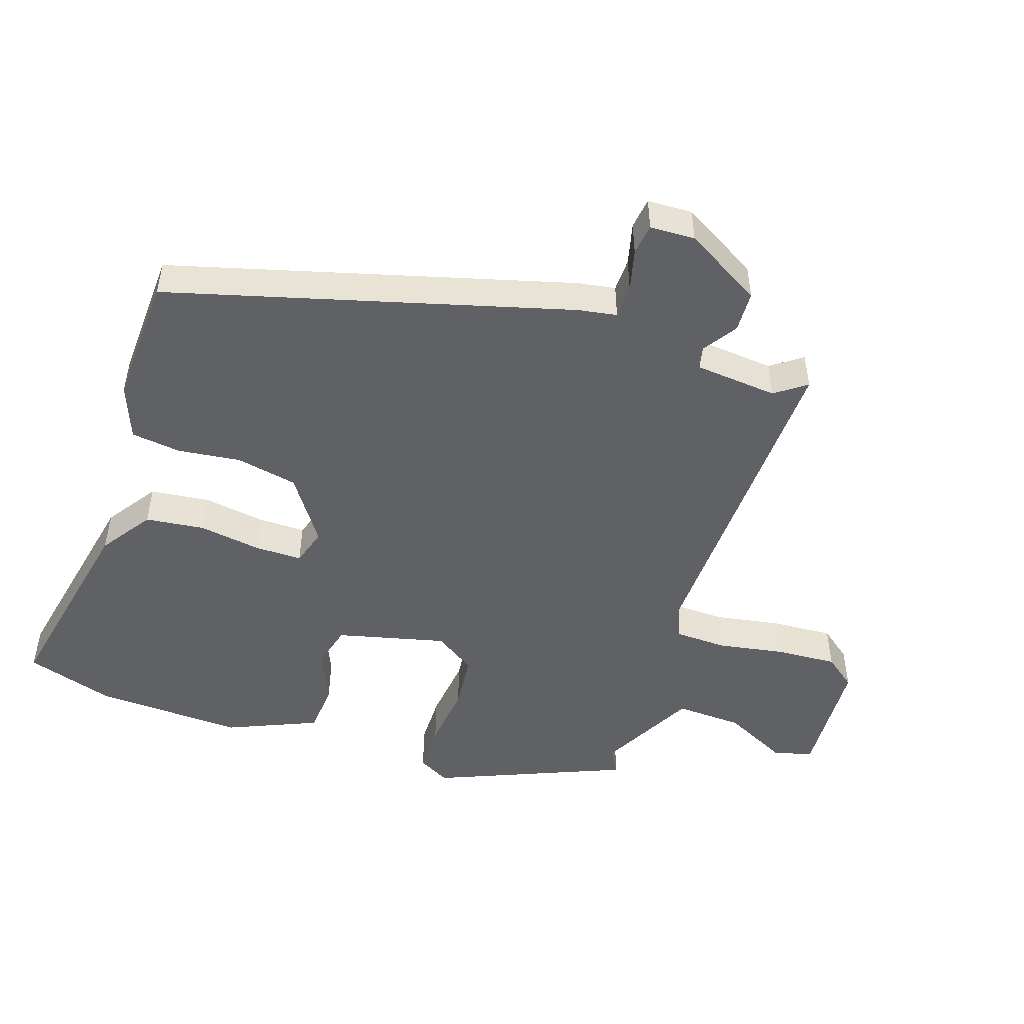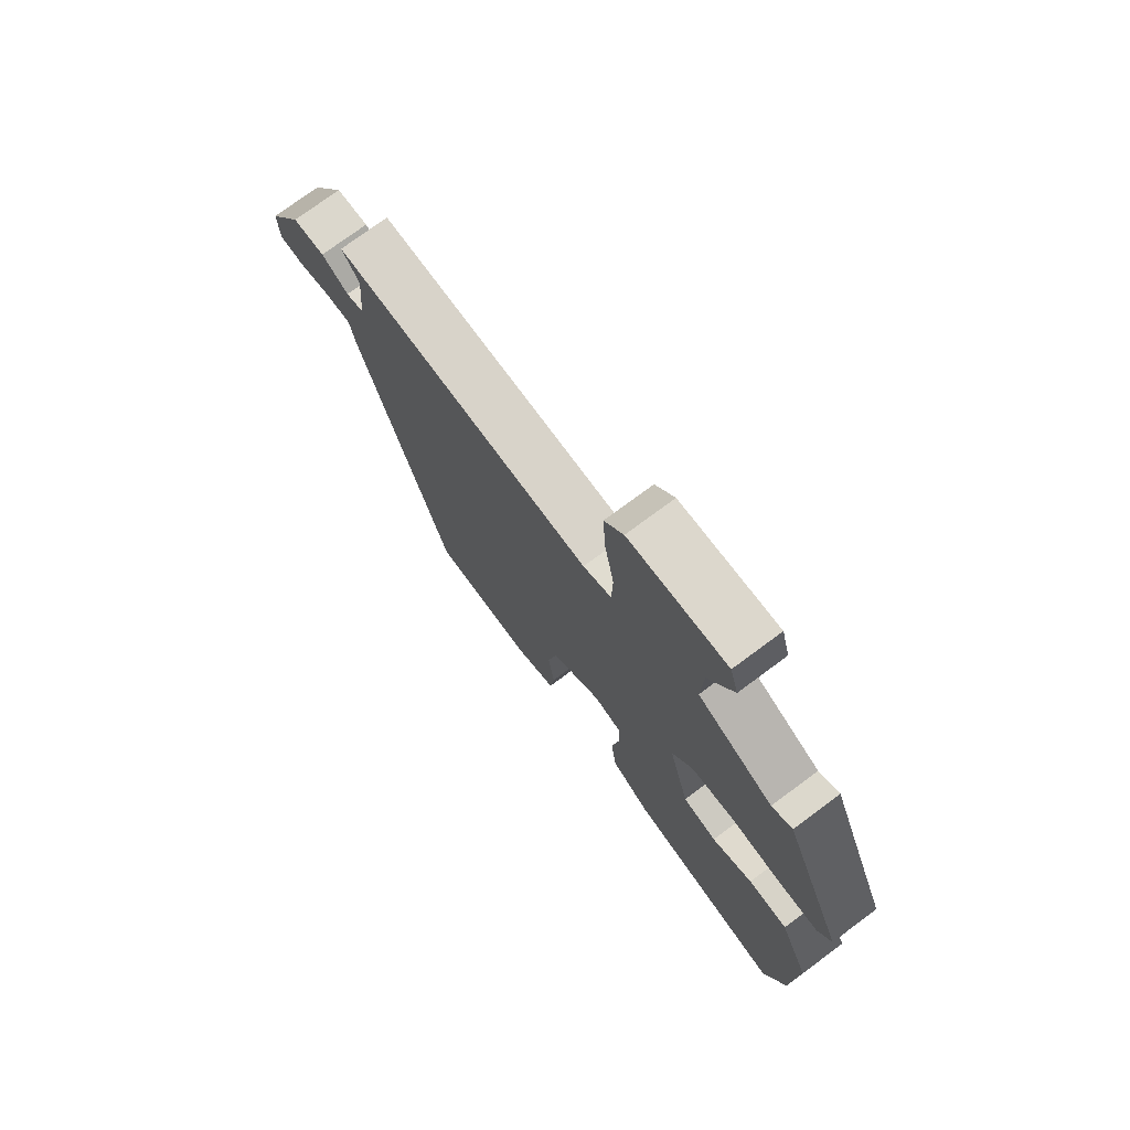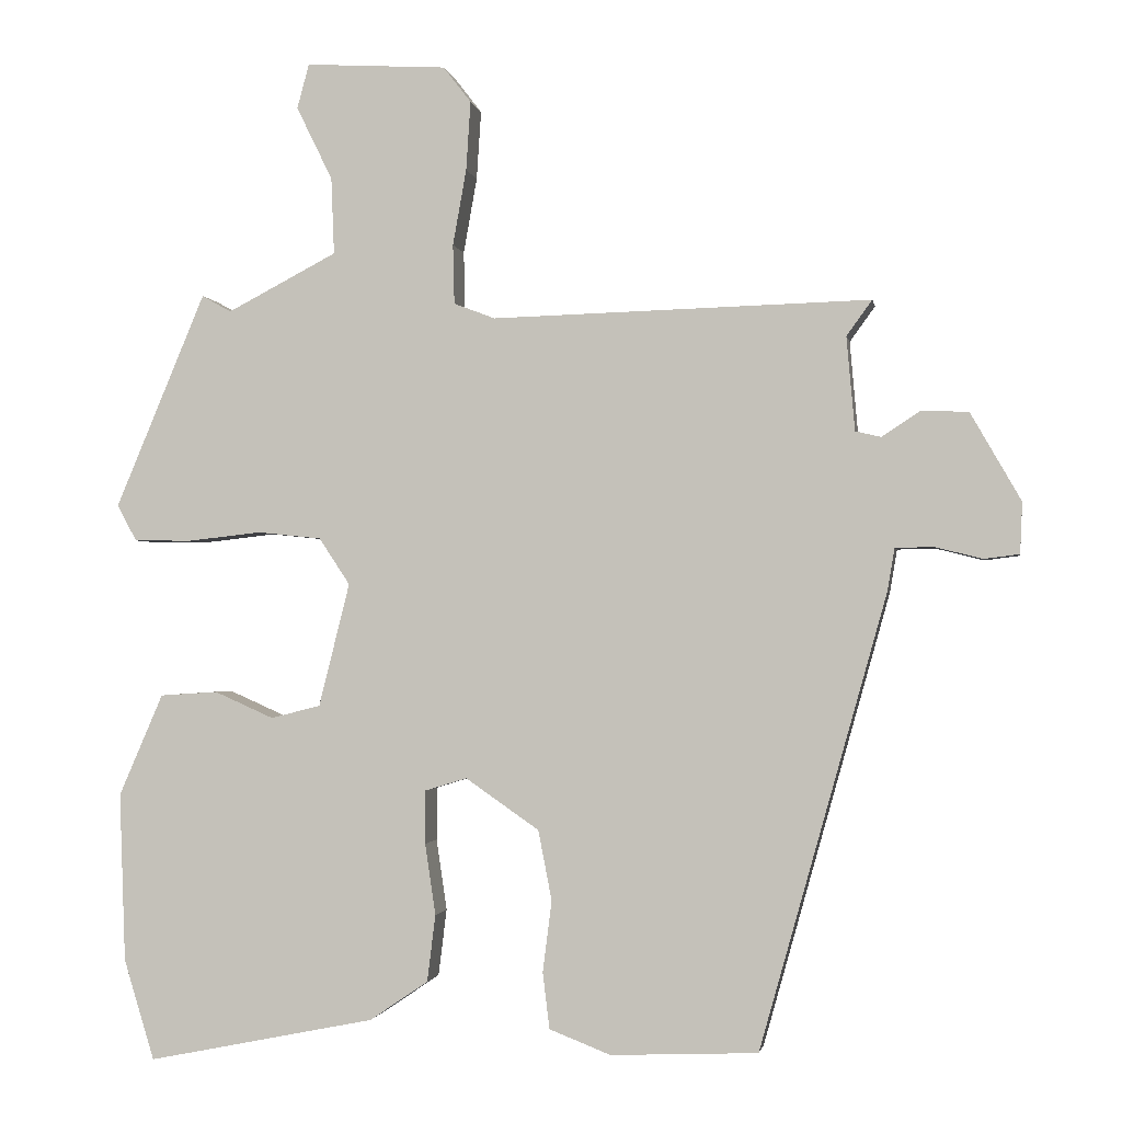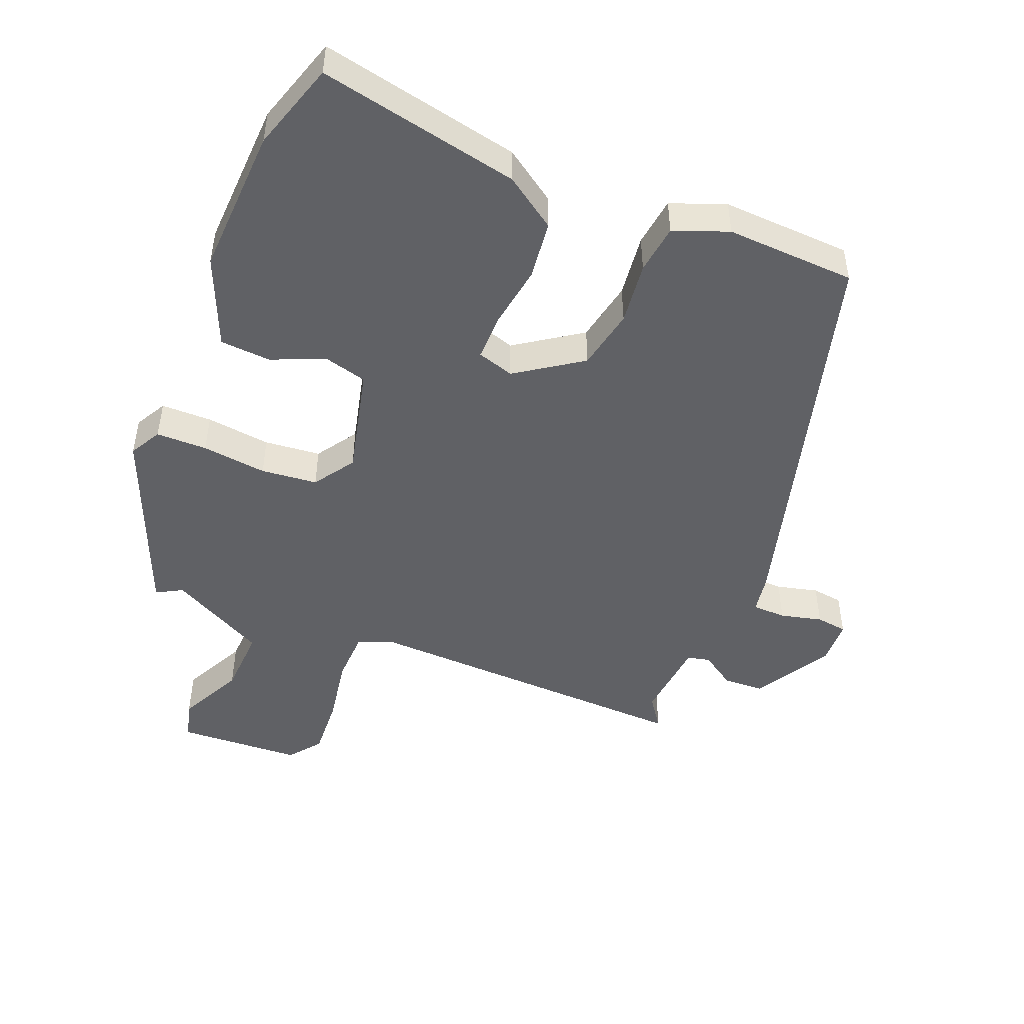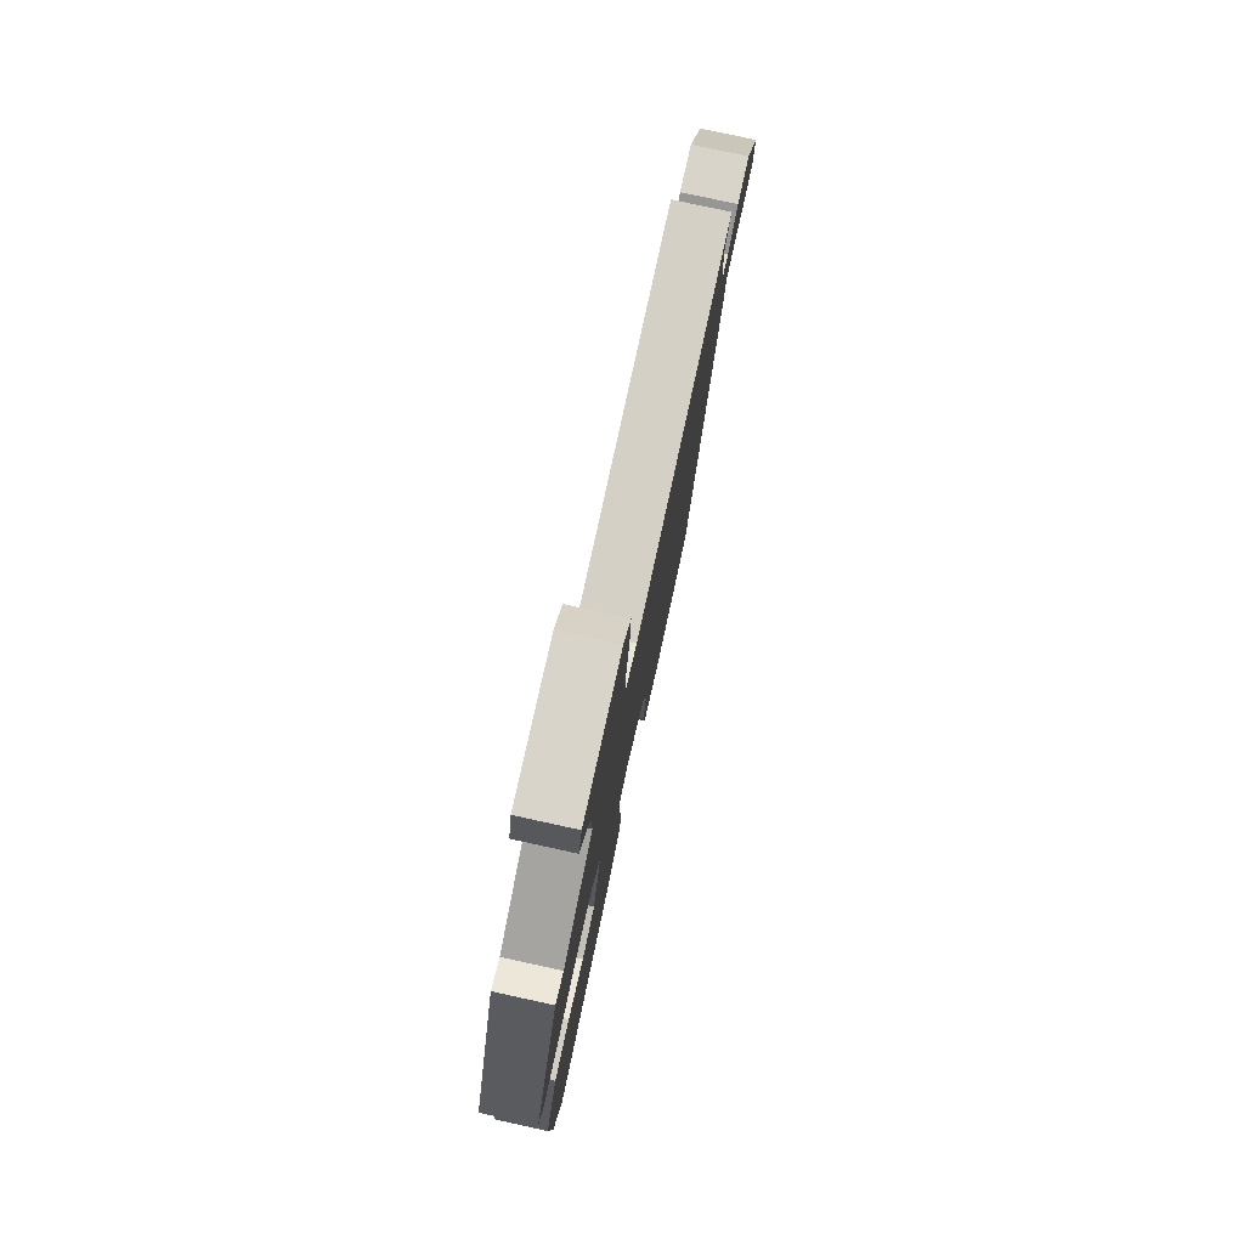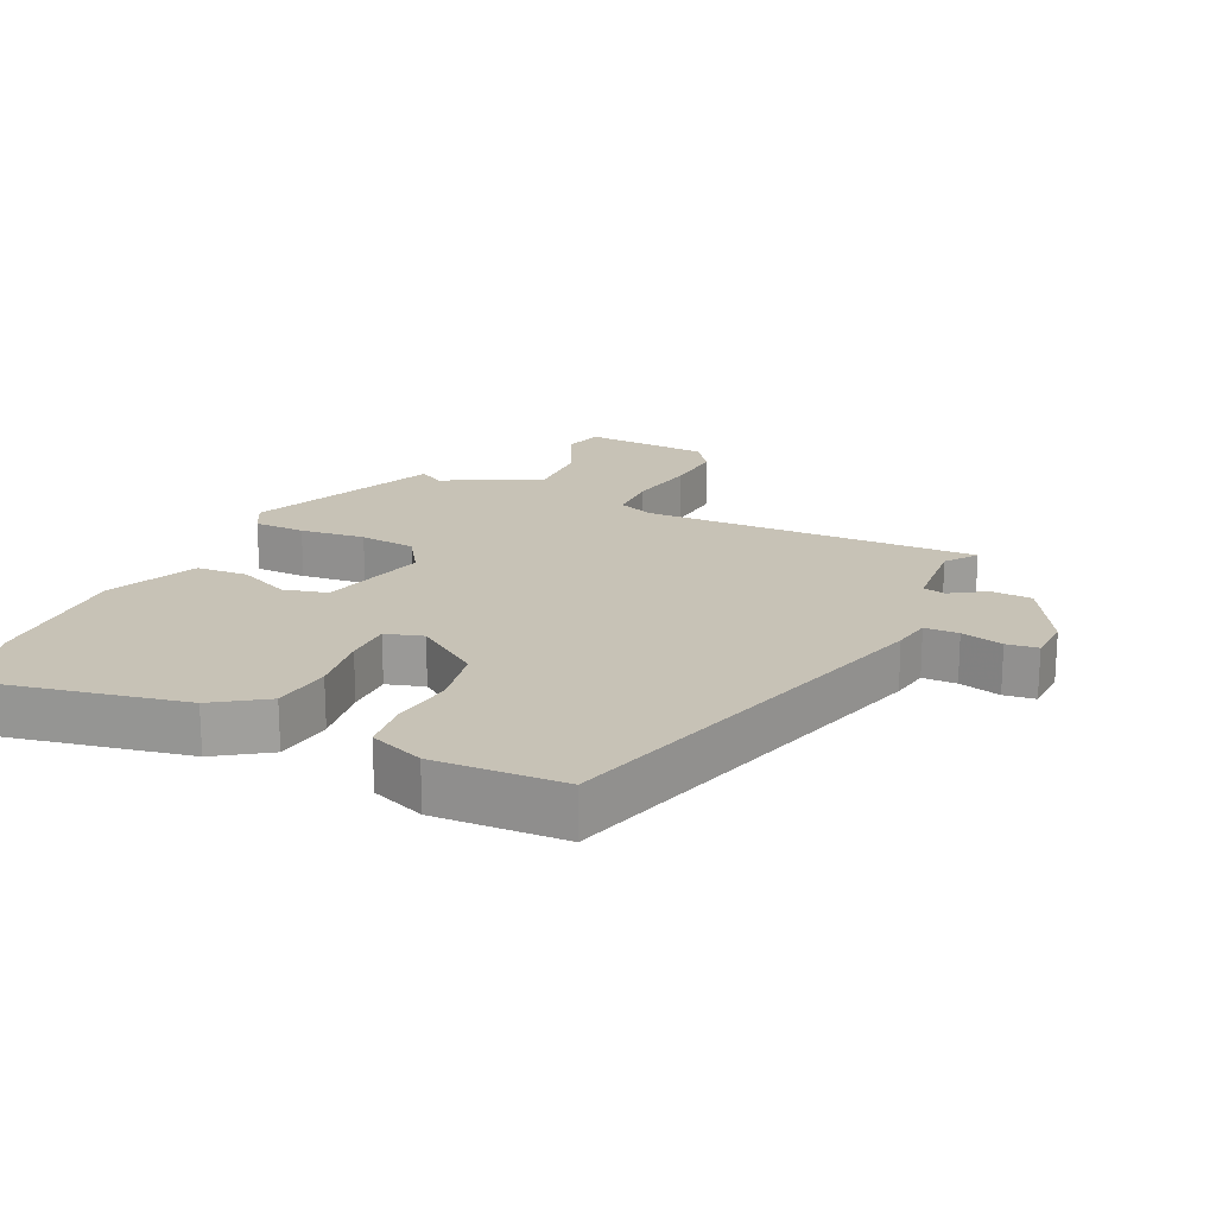
<metadata>
{"format":"obj","ext":"obj","renderer":"f3d","projection":"perspective","resolution":1024,"background":"white","views":[{"elev":-49.1,"azim":-108.7,"up":"+Y"},{"elev":75.0,"azim":53.4,"up":"+Z"},{"elev":-1.6,"azim":-170.1,"up":"+Z"},{"elev":-47.8,"azim":157.6,"up":"+Y"},{"elev":78.5,"azim":102.3,"up":"+Z"},{"elev":19.2,"azim":-154.7,"up":"+Y"}]}
</metadata>
<code>
v 0.525 0.07 -0.418
v 0.484 0.07 -0.552
v 0.18 0.07 -0.491
v 0.102 0.07 -0.438
v 0.091 0.07 -0.349
v 0.105 0.07 -0.254
v 0.105 0.07 -0.183
v 0.049 0.07 -0.166
v -0.049 0.07 -0.234
v -0.067 0.07 -0.327
v -0.055 0.07 -0.422
v -0.064 0.07 -0.497
v -0.146 0.07 -0.529
v -0.342 0.07 -0.521
v -0.511 0.07 0.081
v -0.521 0.07 0.139
v -0.572 0.07 0.14
v -0.635 0.07 0.124
v -0.682 0.07 0.13
v -0.685 0.07 0.198
v -0.618 0.07 0.315
v -0.556 0.07 0.318
v -0.504 0.07 0.284
v -0.47 0.07 0.292
v -0.459 0.07 0.417
v -0.493 0.07 0.464
v 0.011 0.07 0.45
v 0.066 0.07 0.471
v 0.068 0.07 0.55
v 0.05 0.07 0.651
v 0.044 0.07 0.743
v 0.081 0.07 0.791
v 0.269 0.07 0.802
v 0.285 0.07 0.743
v 0.237 0.07 0.645
v 0.233 0.07 0.543
v 0.379 0.07 0.467
v 0.418 0.07 0.489
v 0.538 0.07 0.203
v 0.512 0.07 0.155
v 0.435 0.07 0.154
v 0.337 0.07 0.165
v 0.252 0.07 0.156
v 0.211 0.07 0.094
v 0.252 0.07 -0.07
v 0.318 0.07 -0.087
v 0.397 0.07 -0.052
v 0.474 0.07 -0.057
v 0.533 0.07 -0.193
v 0.525 0 -0.418
v 0.484 0 -0.552
v 0.18 0 -0.491
v 0.102 0 -0.438
v 0.091 0 -0.349
v 0.105 0 -0.254
v 0.105 0 -0.183
v 0.049 0 -0.166
v -0.049 0 -0.234
v -0.067 0 -0.327
v -0.055 0 -0.422
v -0.064 0 -0.497
v -0.146 0 -0.529
v -0.342 0 -0.521
v -0.511 0 0.081
v -0.521 0 0.139
v -0.572 0 0.14
v -0.635 0 0.124
v -0.682 0 0.13
v -0.685 0 0.198
v -0.618 0 0.315
v -0.556 0 0.318
v -0.504 0 0.284
v -0.47 0 0.292
v -0.459 0 0.417
v -0.493 0 0.464
v 0.011 0 0.45
v 0.066 0 0.471
v 0.068 0 0.55
v 0.05 0 0.651
v 0.044 0 0.743
v 0.081 0 0.791
v 0.269 0 0.802
v 0.285 0 0.743
v 0.237 0 0.645
v 0.233 0 0.543
v 0.379 0 0.467
v 0.418 0 0.489
v 0.538 0 0.203
v 0.512 0 0.155
v 0.435 0 0.154
v 0.337 0 0.165
v 0.252 0 0.156
v 0.211 0 0.094
v 0.252 0 -0.07
v 0.318 0 -0.087
v 0.397 0 -0.052
v 0.474 0 -0.057
v 0.533 0 -0.193
f 46 47 48 49
f 45 46 49 1
f 39 40 41 42
f 37 38 39 42
f 36 37 42 43
f 32 33 34 35
f 32 35 36
f 29 30 31 32
f 28 29 32 36
f 25 26 27
f 24 25 27
f 20 21 22 23
f 20 23 24
f 17 18 19 20
f 16 17 20 24
f 15 16 24 27
f 10 11 12 13
f 9 10 13 14
f 3 4 5 6
f 3 6 7
f 45 1 2 3
f 44 45 3 7
f 28 36 43 44
f 9 14 15 27
f 8 9 27 28
f 7 8 28 44
f 98 97 96 95
f 50 98 95 94
f 91 90 89 88
f 91 88 87 86
f 92 91 86 85
f 84 83 82 81
f 85 84 81
f 81 80 79 78
f 85 81 78 77
f 76 75 74
f 76 74 73
f 72 71 70 69
f 73 72 69
f 69 68 67 66
f 73 69 66 65
f 76 73 65 64
f 62 61 60 59
f 63 62 59 58
f 55 54 53 52
f 56 55 52
f 52 51 50 94
f 56 52 94 93
f 93 92 85 77
f 76 64 63 58
f 77 76 58 57
f 93 77 57 56
f 1 50 51 2
f 2 51 52 3
f 3 52 53 4
f 4 53 54 5
f 5 54 55 6
f 6 55 56 7
f 7 56 57 8
f 8 57 58 9
f 9 58 59 10
f 10 59 60 11
f 11 60 61 12
f 12 61 62 13
f 13 62 63 14
f 14 63 64 15
f 15 64 65 16
f 16 65 66 17
f 17 66 67 18
f 18 67 68 19
f 19 68 69 20
f 20 69 70 21
f 21 70 71 22
f 22 71 72 23
f 23 72 73 24
f 24 73 74 25
f 25 74 75 26
f 26 75 76 27
f 27 76 77 28
f 28 77 78 29
f 29 78 79 30
f 30 79 80 31
f 31 80 81 32
f 32 81 82 33
f 33 82 83 34
f 34 83 84 35
f 35 84 85 36
f 36 85 86 37
f 37 86 87 38
f 38 87 88 39
f 39 88 89 40
f 40 89 90 41
f 41 90 91 42
f 42 91 92 43
f 43 92 93 44
f 44 93 94 45
f 45 94 95 46
f 46 95 96 47
f 47 96 97 48
f 48 97 98 49
f 49 98 50 1

</code>
